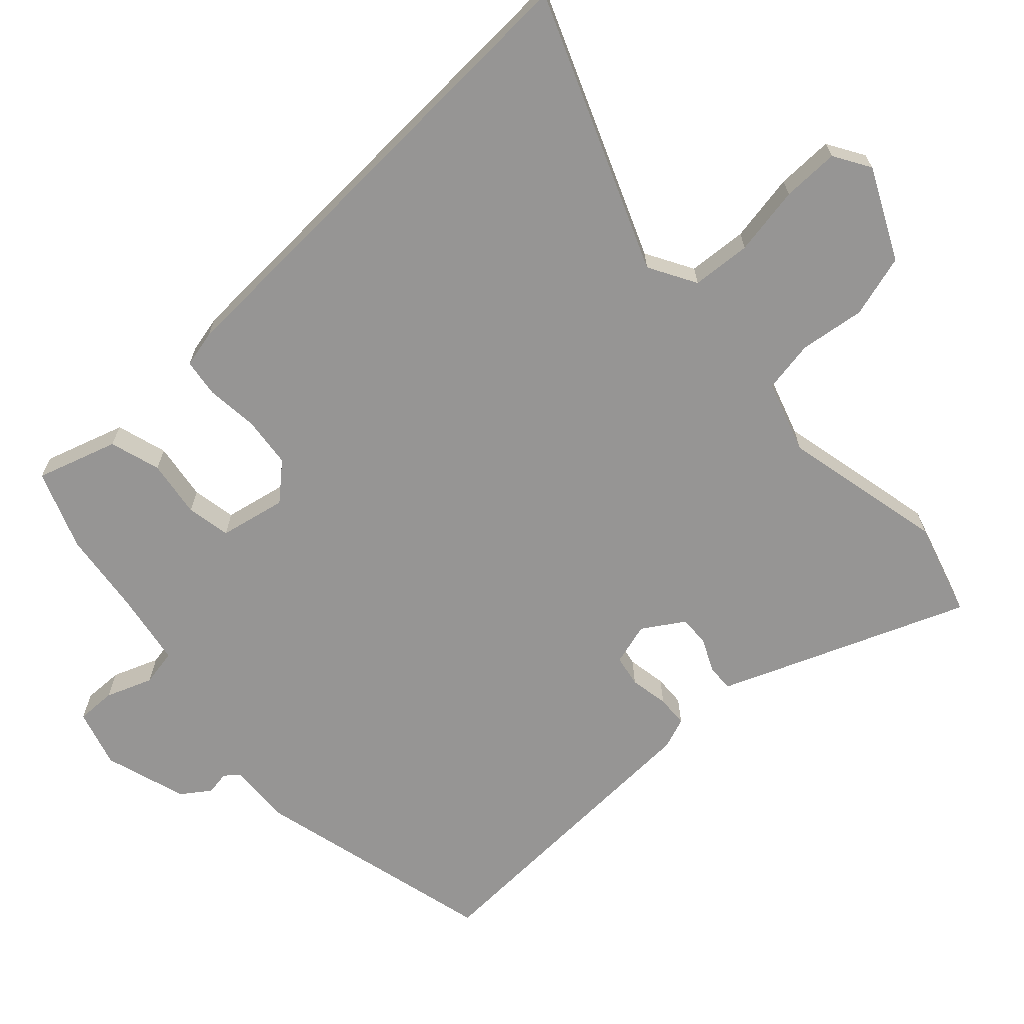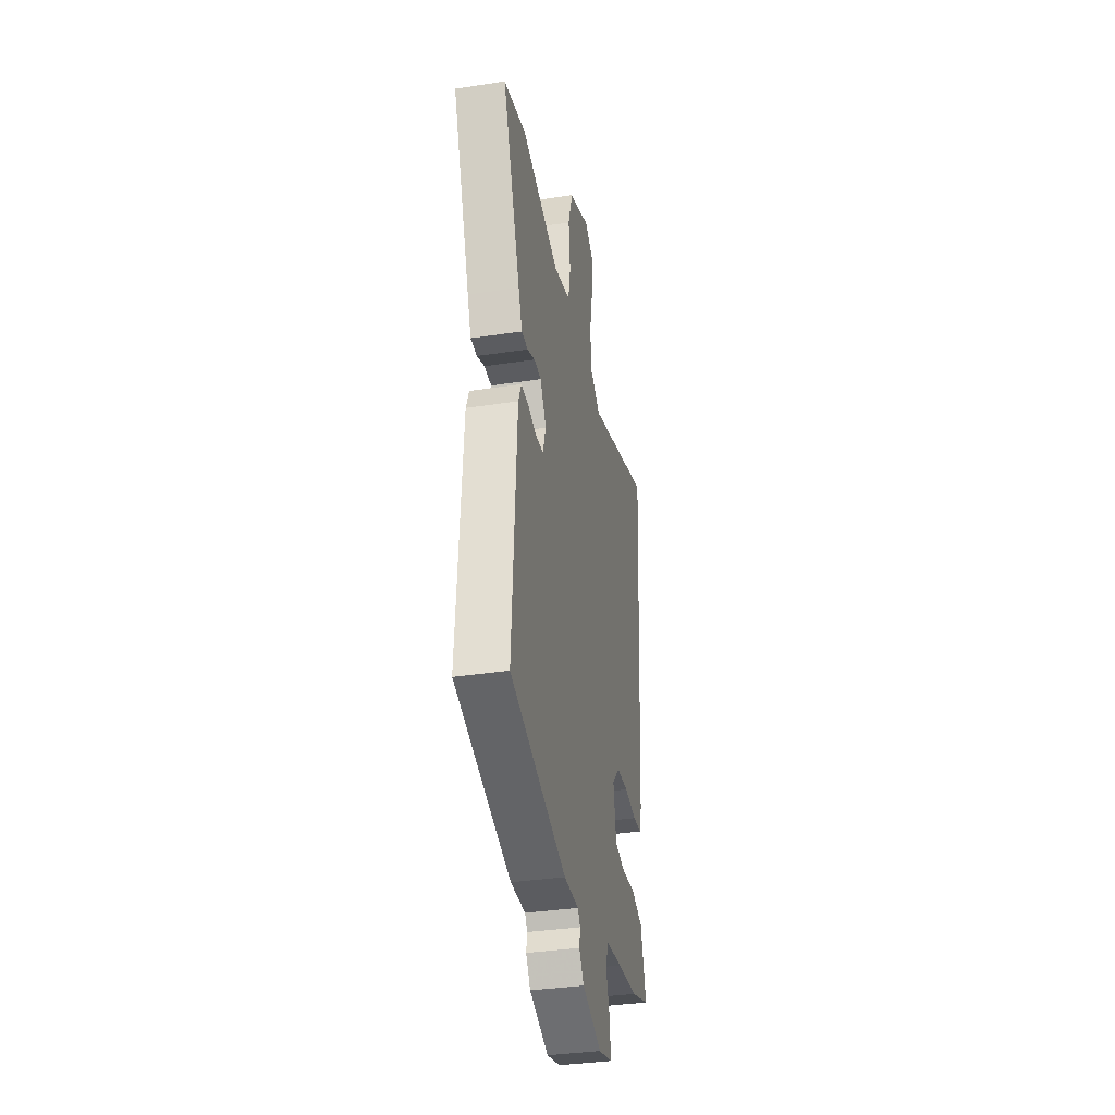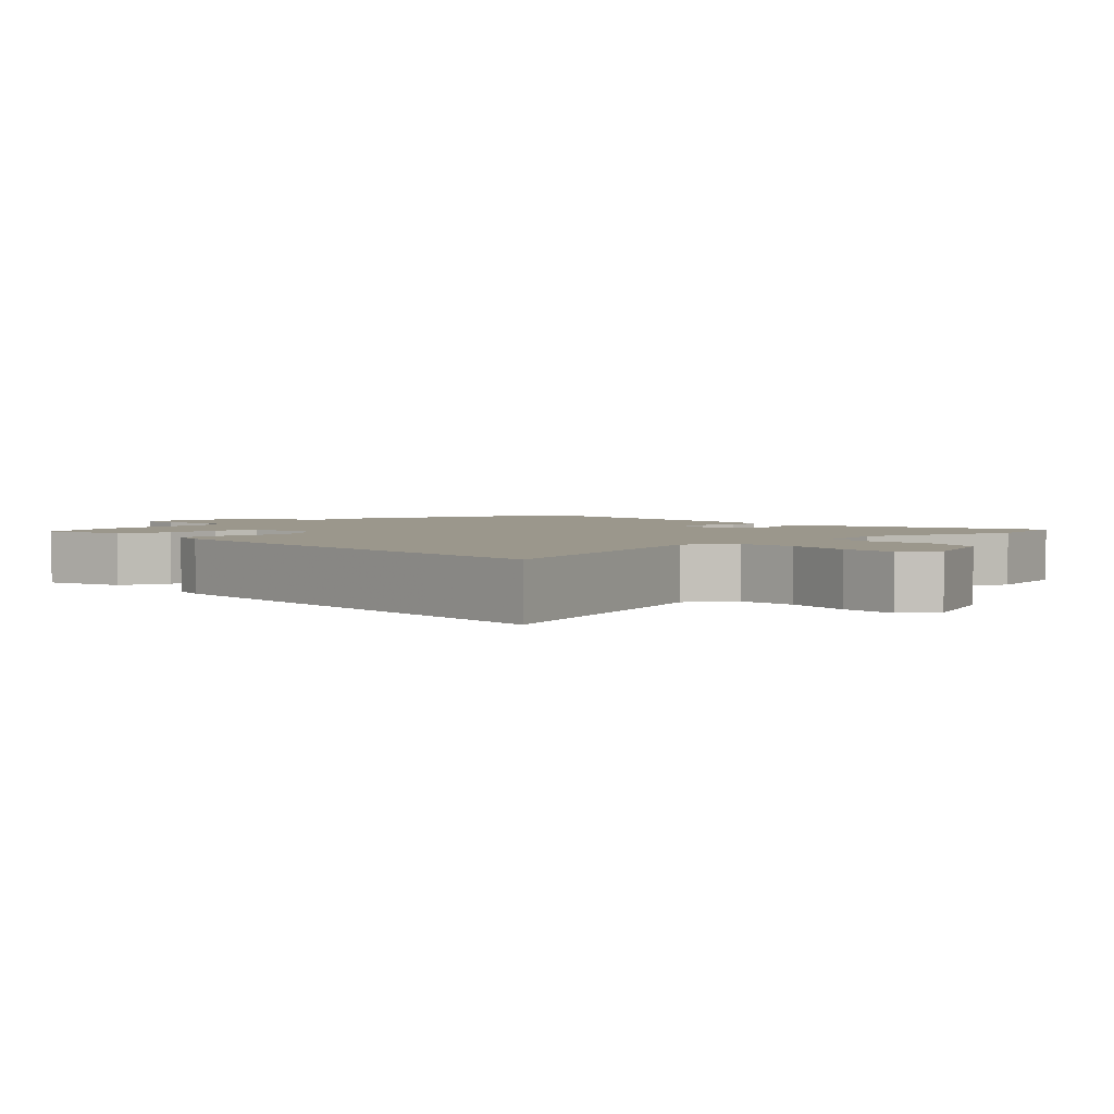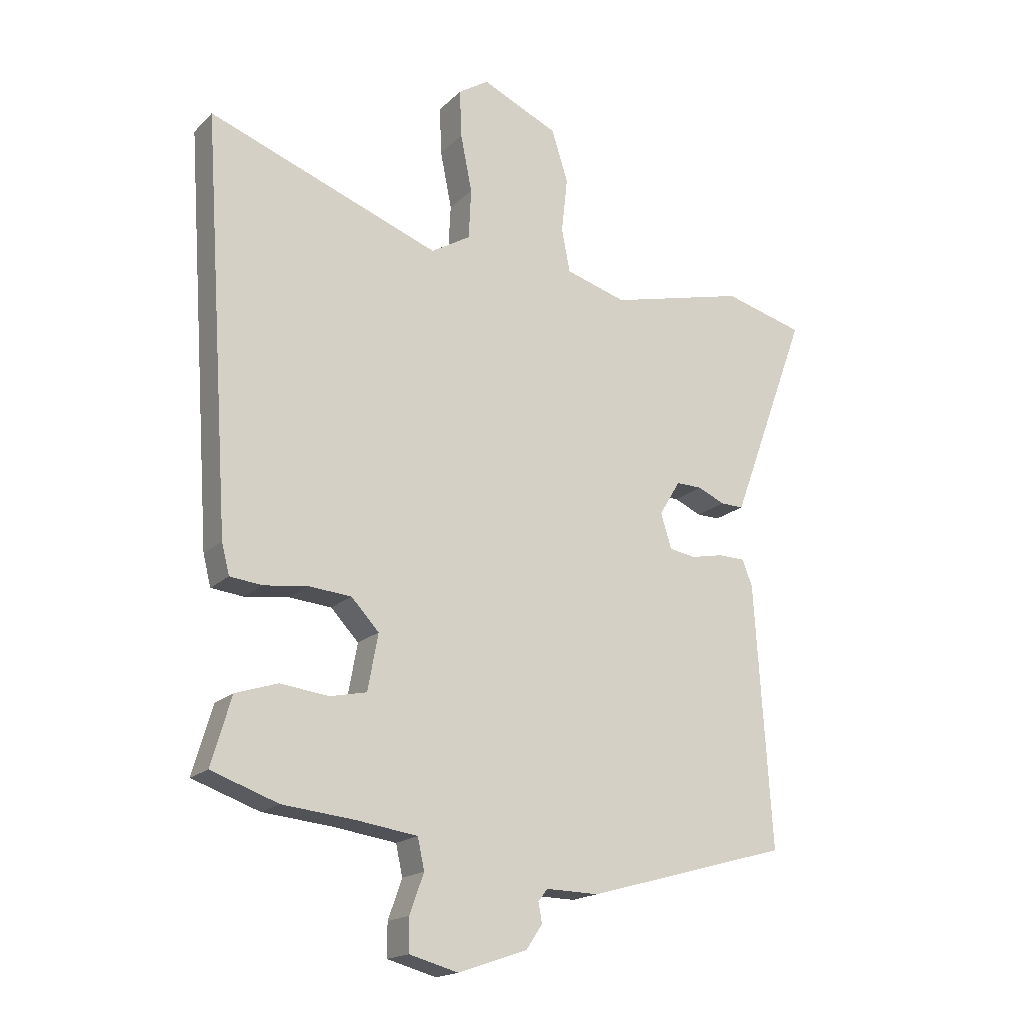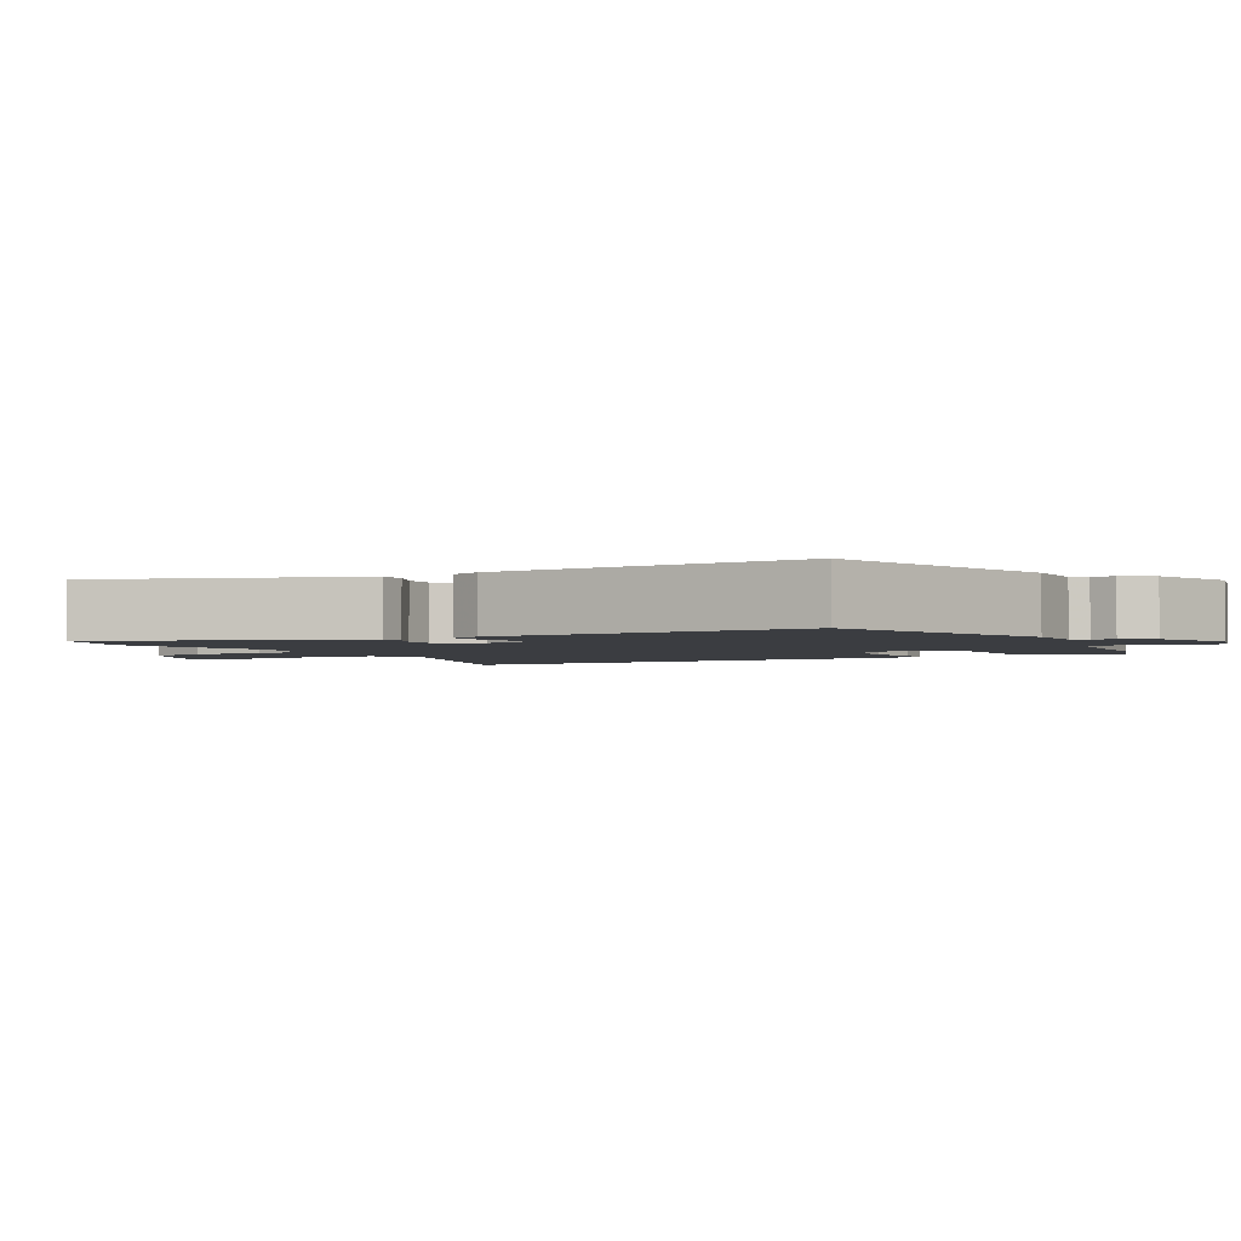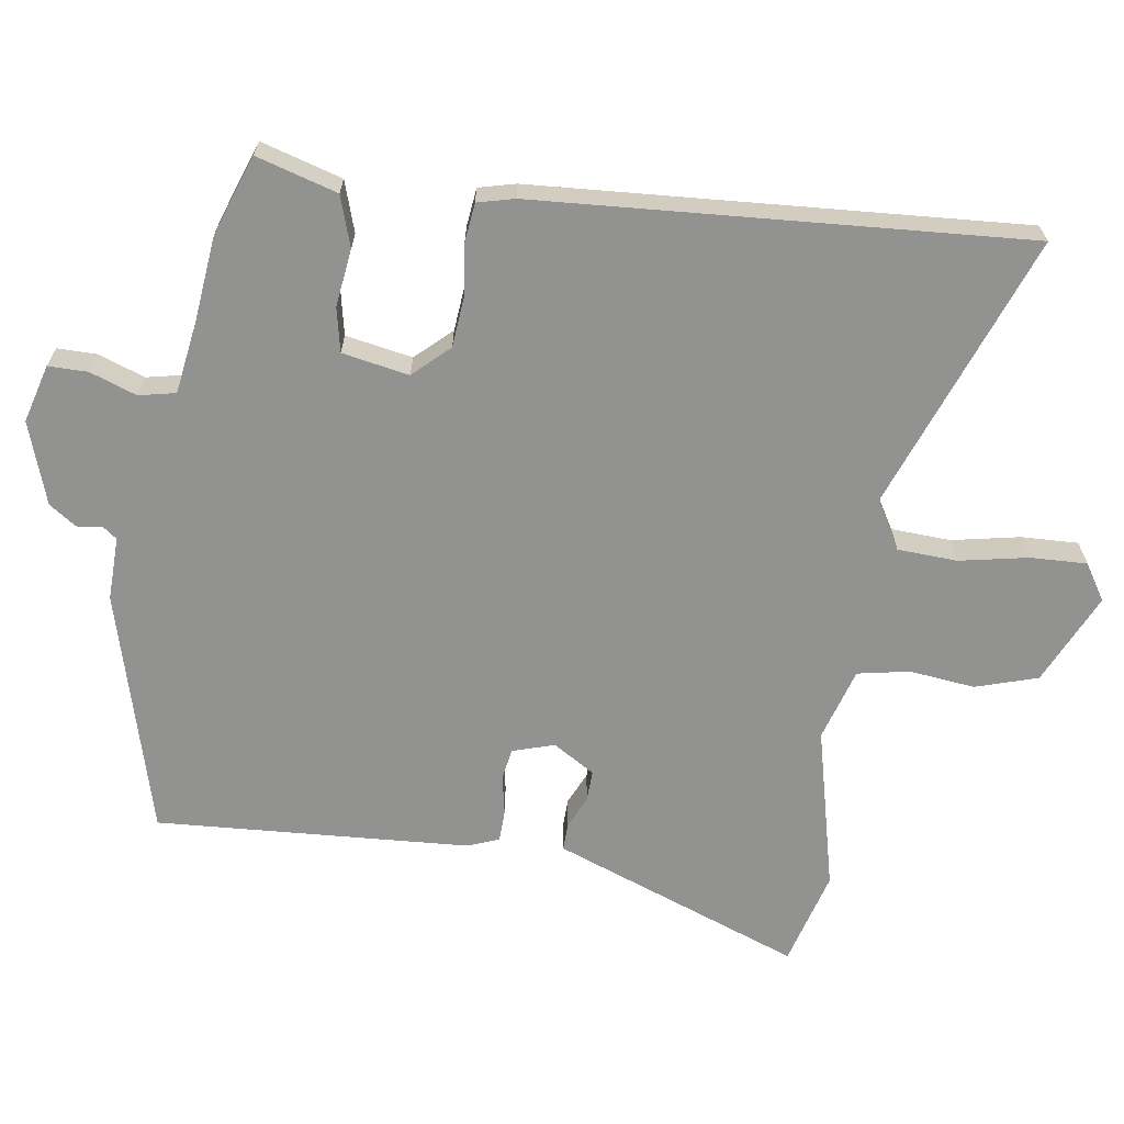
<metadata>
{"format":"obj","ext":"obj","renderer":"f3d","projection":"perspective","resolution":1024,"background":"white","views":[{"elev":-67.5,"azim":-48.6,"up":"+Y"},{"elev":-36.2,"azim":101.2,"up":"+Z"},{"elev":2.8,"azim":-42.6,"up":"+Y"},{"elev":-17.8,"azim":-29.8,"up":"+Z"},{"elev":-2.4,"azim":119.4,"up":"+Y"},{"elev":-66.2,"azim":-98.6,"up":"+Y"}]}
</metadata>
<code>
v -0.495 0.07 0.43
v -0.507 0.07 0.607
v -0.123 0.07 0.464
v -0.058 0.07 0.503
v -0.054 0.07 0.586
v -0.073 0.07 0.681
v -0.076 0.07 0.76
v -0.026 0.07 0.792
v 0.101 0.07 0.734
v 0.128 0.07 0.648
v 0.118 0.07 0.557
v 0.132 0.07 0.485
v 0.233 0.07 0.455
v 0.459 0.07 0.511
v 0.592 0.07 0.475
v 0.486 0.07 0.188
v 0.464 0.07 0.129
v 0.426 0.07 0.13
v 0.381 0.07 0.15
v 0.338 0.07 0.151
v 0.303 0.07 0.093
v 0.321 0.07 0.035
v 0.365 0.07 0.028
v 0.419 0.07 0.039
v 0.463 0.07 0.038
v 0.48 0.07 -0.005
v 0.508 0.07 -0.441
v 0.171 0.07 -0.535
v 0.083 0.07 -0.533
v 0.068 0.07 -0.553
v 0.074 0.07 -0.586
v 0.047 0.07 -0.626
v -0.067 0.07 -0.665
v -0.148 0.07 -0.643
v -0.148 0.07 -0.588
v -0.125 0.07 -0.523
v -0.136 0.07 -0.472
v -0.238 0.07 -0.457
v -0.356 0.07 -0.445
v -0.467 0.07 -0.406
v -0.434 0.07 -0.293
v -0.364 0.07 -0.27
v -0.284 0.07 -0.28
v -0.223 0.07 -0.267
v -0.206 0.07 -0.174
v -0.252 0.07 -0.125
v -0.322 0.07 -0.119
v -0.395 0.07 -0.128
v -0.448 0.07 -0.122
v -0.461 0.07 -0.071
v -0.495 0 0.43
v -0.507 0 0.607
v -0.123 0 0.464
v -0.058 0 0.503
v -0.054 0 0.586
v -0.073 0 0.681
v -0.076 0 0.76
v -0.026 0 0.792
v 0.101 0 0.734
v 0.128 0 0.648
v 0.118 0 0.557
v 0.132 0 0.485
v 0.233 0 0.455
v 0.459 0 0.511
v 0.592 0 0.475
v 0.486 0 0.188
v 0.464 0 0.129
v 0.426 0 0.13
v 0.381 0 0.15
v 0.338 0 0.151
v 0.303 0 0.093
v 0.321 0 0.035
v 0.365 0 0.028
v 0.419 0 0.039
v 0.463 0 0.038
v 0.48 0 -0.005
v 0.508 0 -0.441
v 0.171 0 -0.535
v 0.083 0 -0.533
v 0.068 0 -0.553
v 0.074 0 -0.586
v 0.047 0 -0.626
v -0.067 0 -0.665
v -0.148 0 -0.643
v -0.148 0 -0.588
v -0.125 0 -0.523
v -0.136 0 -0.472
v -0.238 0 -0.457
v -0.356 0 -0.445
v -0.467 0 -0.406
v -0.434 0 -0.293
v -0.364 0 -0.27
v -0.284 0 -0.28
v -0.223 0 -0.267
v -0.206 0 -0.174
v -0.252 0 -0.125
v -0.322 0 -0.119
v -0.395 0 -0.128
v -0.448 0 -0.122
v -0.461 0 -0.071
f 47 48 49 50
f 46 47 50 1
f 45 46 1 2
f 40 41 42 43
f 38 39 40 43
f 37 38 43 44
f 33 34 35 36
f 33 36 37
f 30 31 32 33
f 29 30 33 37
f 23 24 25 26
f 22 23 26 27
f 16 17 18 19
f 16 19 20
f 13 14 15 16
f 12 13 16 20
f 8 9 10 11
f 8 11 12
f 5 6 7 8
f 4 5 8 12
f 3 4 12 20
f 45 2 3 20
f 22 27 28 29
f 21 22 29 37
f 37 44 45
f 20 21 37 45
f 100 99 98 97
f 51 100 97 96
f 52 51 96 95
f 93 92 91 90
f 93 90 89 88
f 94 93 88 87
f 86 85 84 83
f 87 86 83
f 83 82 81 80
f 87 83 80 79
f 76 75 74 73
f 77 76 73 72
f 69 68 67 66
f 70 69 66
f 66 65 64 63
f 70 66 63 62
f 61 60 59 58
f 62 61 58
f 58 57 56 55
f 62 58 55 54
f 70 62 54 53
f 70 53 52 95
f 79 78 77 72
f 87 79 72 71
f 95 94 87
f 95 87 71 70
f 1 51 52 2
f 2 52 53 3
f 3 53 54 4
f 4 54 55 5
f 5 55 56 6
f 6 56 57 7
f 7 57 58 8
f 8 58 59 9
f 9 59 60 10
f 10 60 61 11
f 11 61 62 12
f 12 62 63 13
f 13 63 64 14
f 14 64 65 15
f 15 65 66 16
f 16 66 67 17
f 17 67 68 18
f 18 68 69 19
f 19 69 70 20
f 20 70 71 21
f 21 71 72 22
f 22 72 73 23
f 23 73 74 24
f 24 74 75 25
f 25 75 76 26
f 26 76 77 27
f 27 77 78 28
f 28 78 79 29
f 29 79 80 30
f 30 80 81 31
f 31 81 82 32
f 32 82 83 33
f 33 83 84 34
f 34 84 85 35
f 35 85 86 36
f 36 86 87 37
f 37 87 88 38
f 38 88 89 39
f 39 89 90 40
f 40 90 91 41
f 41 91 92 42
f 42 92 93 43
f 43 93 94 44
f 44 94 95 45
f 45 95 96 46
f 46 96 97 47
f 47 97 98 48
f 48 98 99 49
f 49 99 100 50
f 50 100 51 1

</code>
